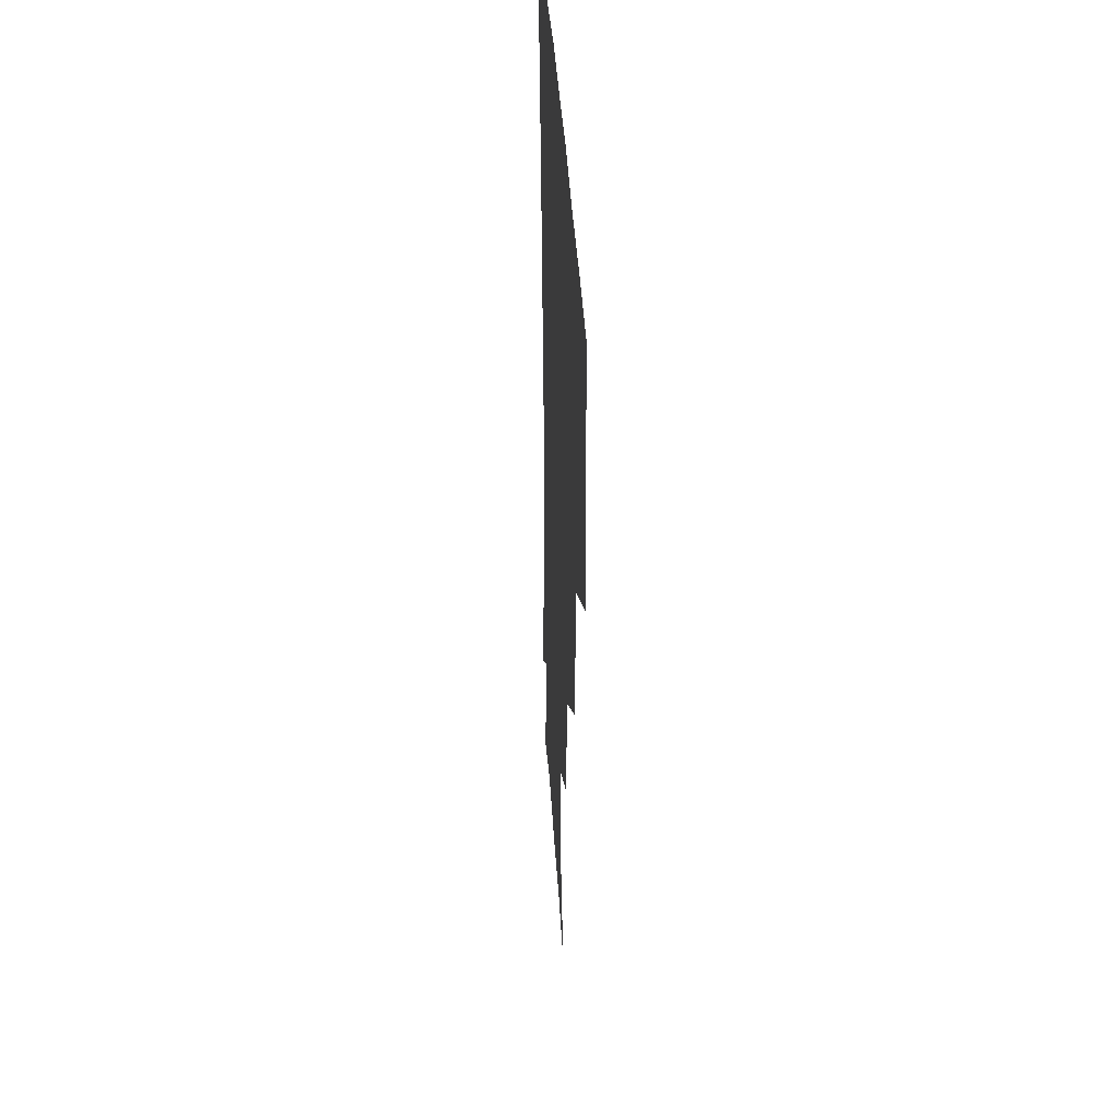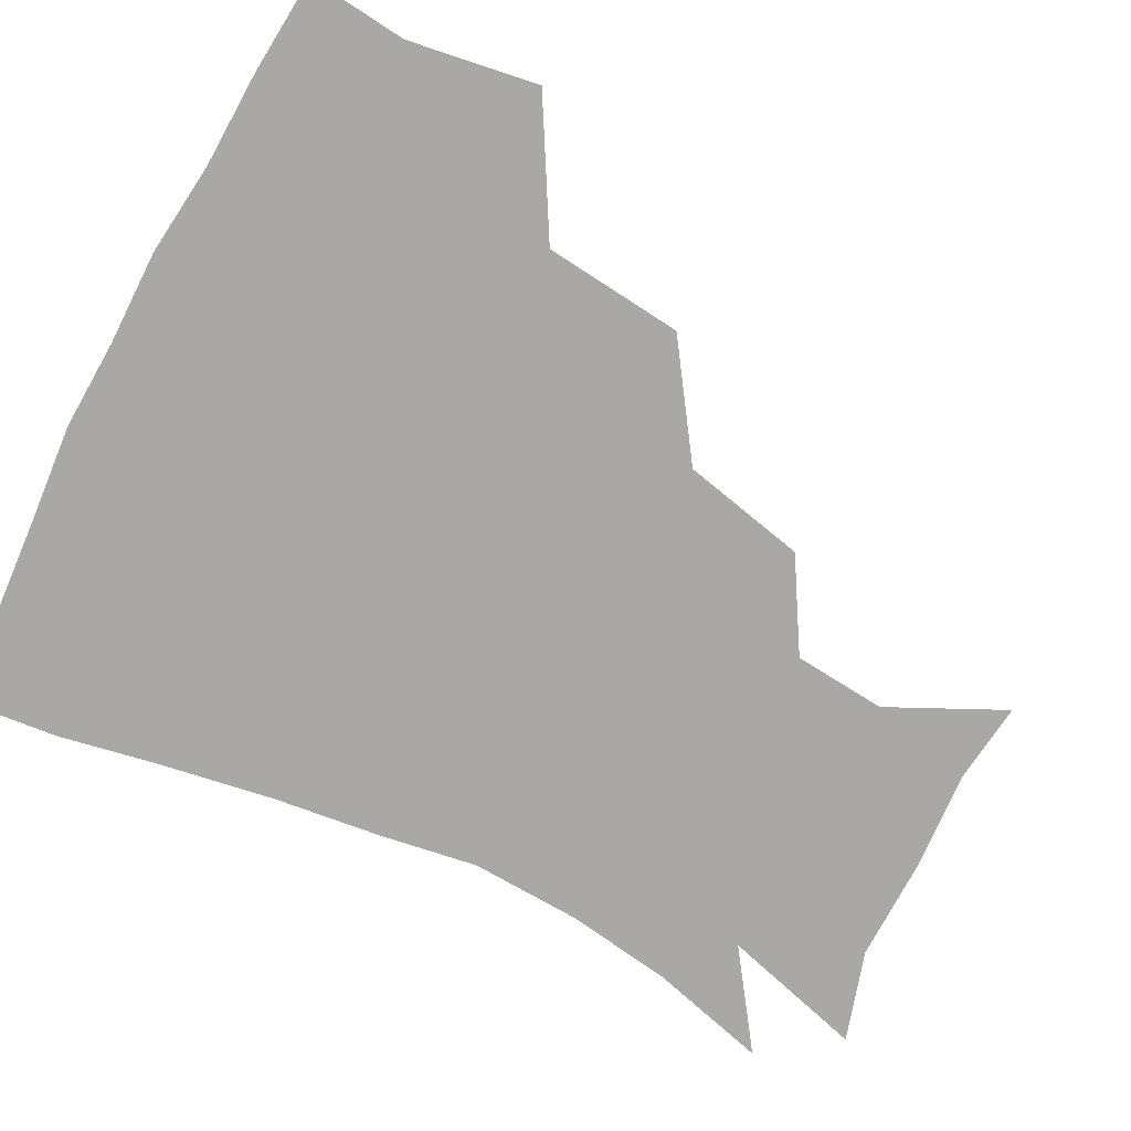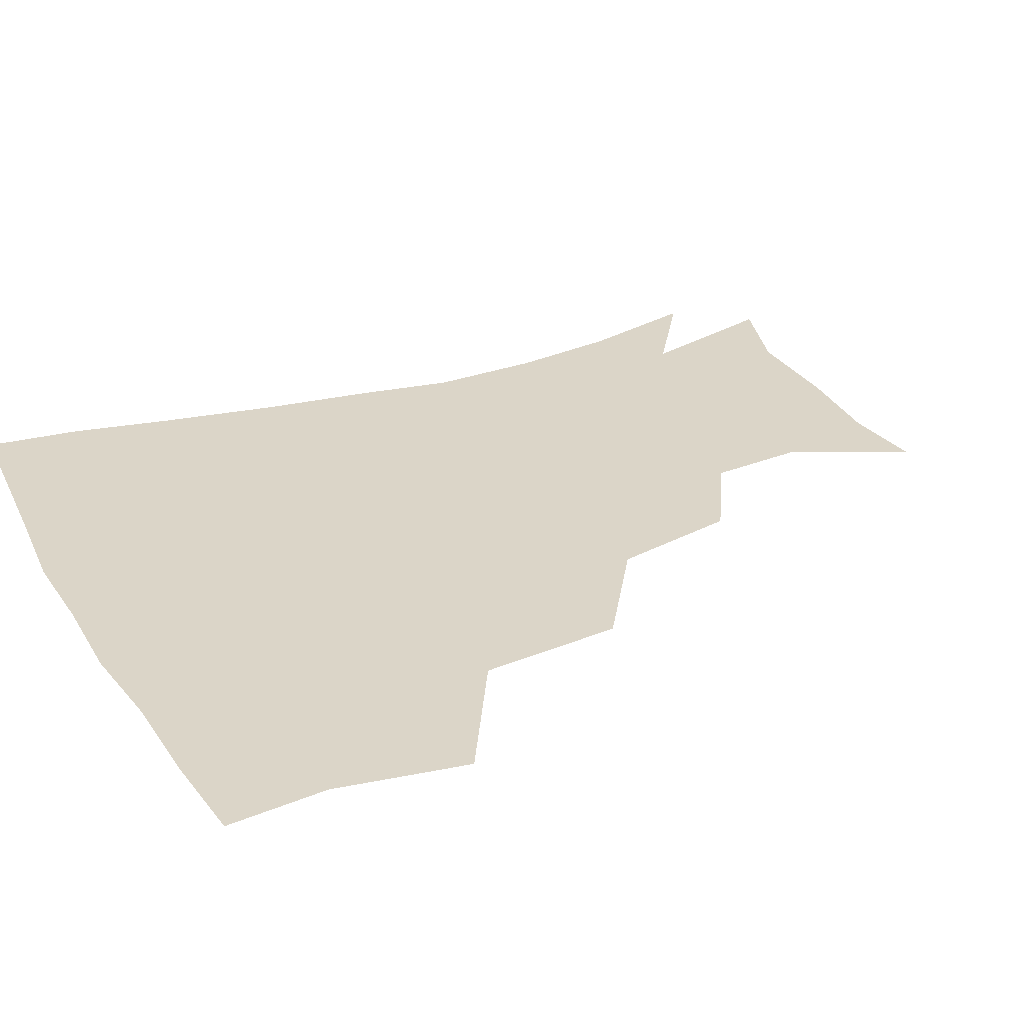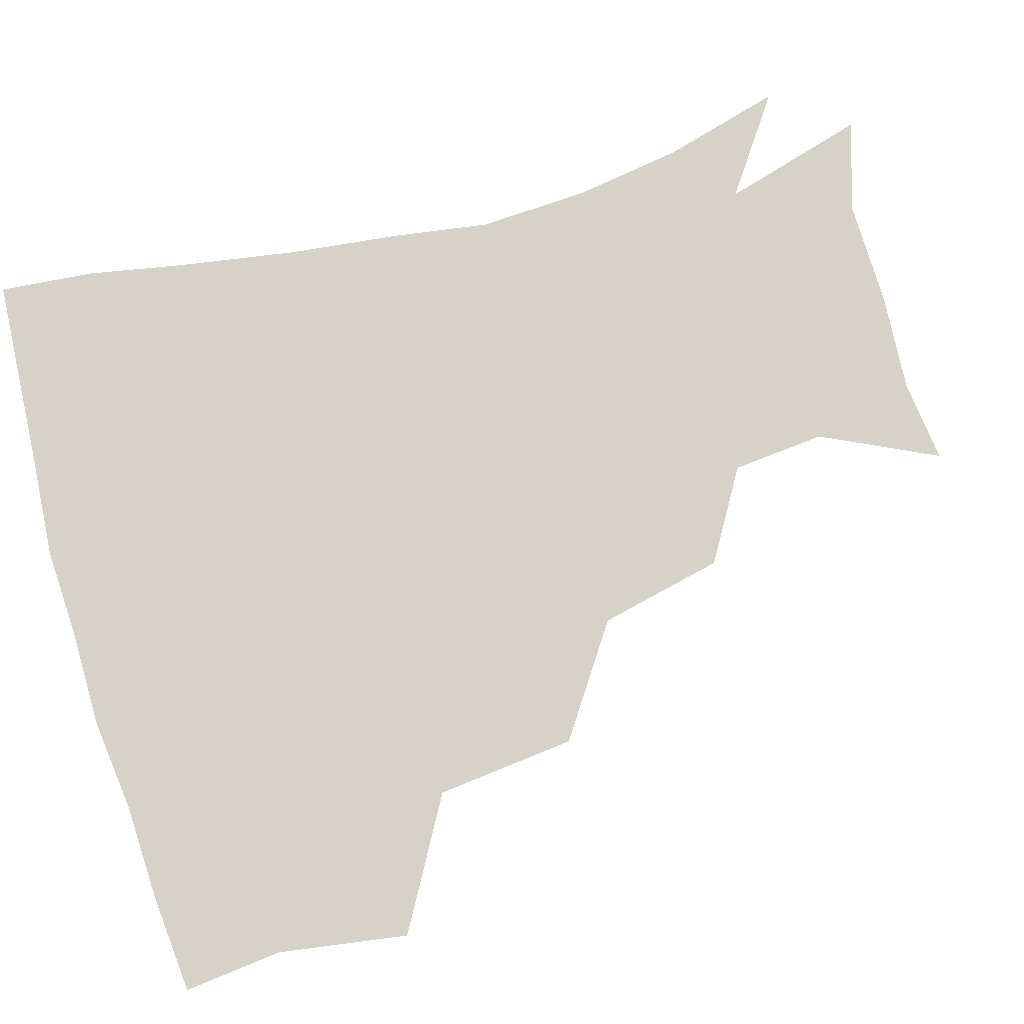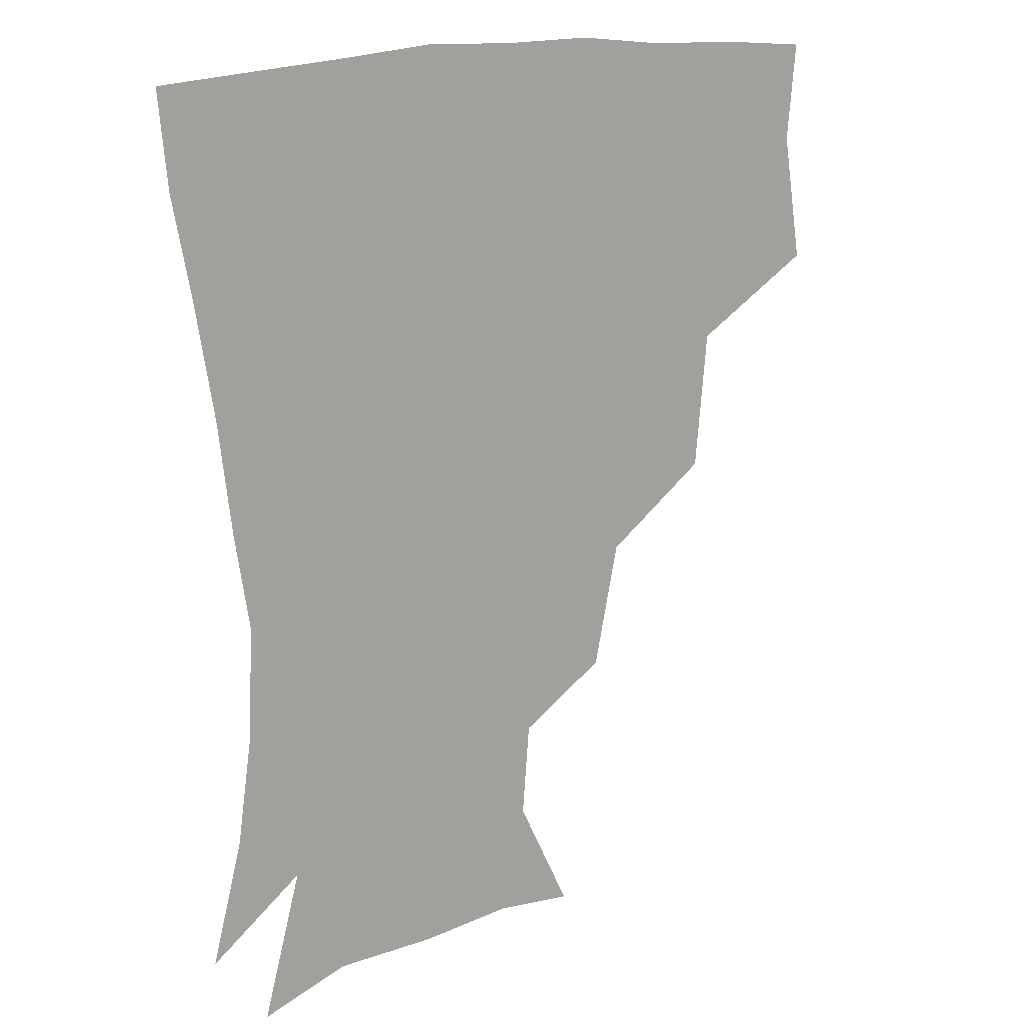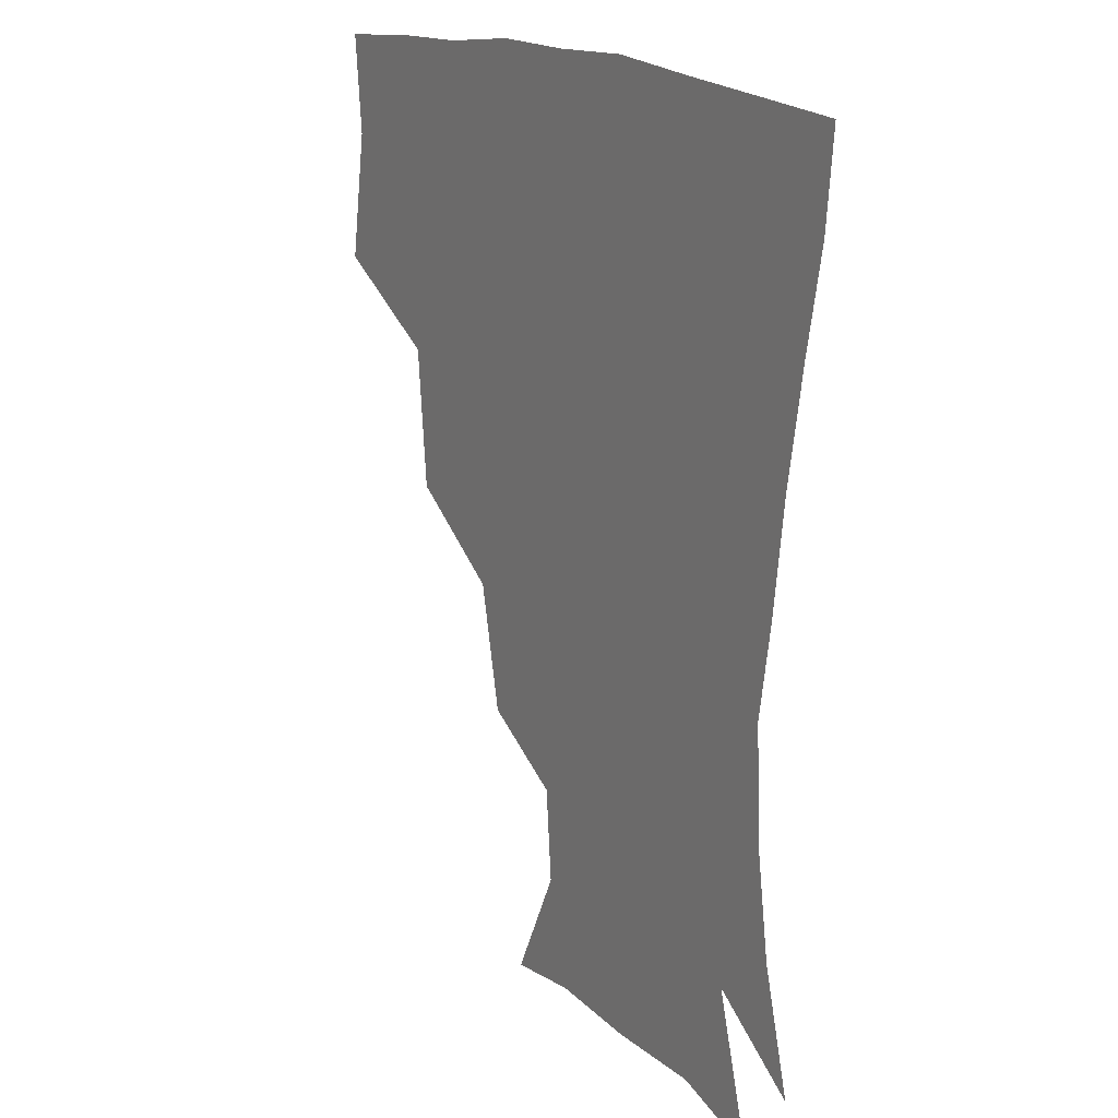
<metadata>
{"format":"obj","ext":"obj","renderer":"f3d","projection":"perspective","resolution":1024,"background":"white","views":[{"elev":35.5,"azim":-93.0,"up":"+Y"},{"elev":-75.0,"azim":-117.5,"up":"+Z"},{"elev":29.5,"azim":-116.0,"up":"+Z"},{"elev":78.6,"azim":-106.6,"up":"+Z"},{"elev":15.8,"azim":143.4,"up":"+Y"},{"elev":17.3,"azim":57.1,"up":"+Y"}]}
</metadata>
<code>
v 449.6 348.6 0
v 456 388.4 0
v 453.1 418.8 0
v 493.2 282.6 0
v 489 325.6 0
v 488.2 362.5 0
v 485.7 391.2 0
v 483 421.1 0
v 534.9 221 0
v 526.7 259.4 0
v 520.1 297.8 0
v 518.4 335.8 0
v 516.6 364.5 0
v 514.6 392.5 0
v 512.8 421.9 0
v 547.6 139.9 0
v 565 175.5 0
v 562.6 204.1 0
v 555.3 241.8 0
v 550.1 273.4 0
v 547.8 308.8 0
v 545.9 337.3 0
v 545.6 366 0
v 544.1 393.2 0
v 541.9 425 0
v 573.1 142.7 0
v 584.4 180.2 0
v 581.3 212.7 0
v 576.9 248.1 0
v 575 281.9 0
v 574.4 312.8 0
v 574.2 339.8 0
v 573.9 366.1 0
v 573.4 393.1 0
v 570.8 424.6 0
v 603.3 140.4 0
v 605 185.8 0
v 602.3 220 0
v 599.8 252.7 0
v 599.3 284.1 0
v 600.2 312.5 0
v 601.2 339.7 0
v 602.7 367.1 0
v 602.1 393.7 0
v 599.1 425.6 0
v 636 140.6 0
v 627.1 184.8 0
v 623 220.2 0
v 621.8 251.5 0
v 622.8 280.8 0
v 624.7 311.2 0
v 627.5 340.2 0
v 629.9 366.6 0
v 631.6 392.8 0
v 629.5 423 0
v 664.2 131.8 0
v 651.9 176.4 0
v 643.9 215 0
v 643 244.5 0
v 644.5 274.3 0
v 647.4 306.1 0
v 651.5 336.3 0
v 656.4 364.2 0
v 659.7 392 0
v 659.9 420.8 0
v 681.6 155.1 0
v 671.8 192.1 0
v 667 225.1 0
v 665.5 259.2 0
v 670.3 288.7 0
v 674.5 322.9 0
v 680.7 359.2 0
v 686.7 389.6 0
v 689.5 418.5 0
f 5 6 1
f 1 6 2
f 6 7 2
f 2 7 3
f 7 8 3
f 10 11 4
f 4 11 5
f 11 12 5
f 5 12 6
f 12 13 6
f 6 13 7
f 13 14 7
f 7 14 8
f 14 15 8
f 18 19 9
f 9 19 10
f 19 20 10
f 10 20 11
f 20 21 11
f 11 21 12
f 21 22 12
f 12 22 13
f 22 23 13
f 13 23 14
f 23 24 14
f 14 24 15
f 24 25 15
f 16 26 17
f 26 27 17
f 17 27 18
f 27 28 18
f 18 28 19
f 28 29 19
f 19 29 20
f 29 30 20
f 20 30 21
f 30 31 21
f 21 31 22
f 31 32 22
f 22 32 23
f 32 33 23
f 23 33 24
f 33 34 24
f 24 34 25
f 34 35 25
f 26 36 27
f 36 37 27
f 27 37 28
f 37 38 28
f 28 38 29
f 38 39 29
f 29 39 30
f 39 40 30
f 30 40 31
f 40 41 31
f 31 41 32
f 41 42 32
f 32 42 33
f 42 43 33
f 33 43 34
f 43 44 34
f 34 44 35
f 44 45 35
f 36 46 37
f 46 47 37
f 37 47 38
f 47 48 38
f 38 48 39
f 48 49 39
f 39 49 40
f 49 50 40
f 40 50 41
f 50 51 41
f 41 51 42
f 51 52 42
f 42 52 43
f 52 53 43
f 43 53 44
f 53 54 44
f 44 54 45
f 54 55 45
f 46 56 47
f 56 57 47
f 47 57 48
f 57 58 48
f 48 58 49
f 58 59 49
f 49 59 50
f 59 60 50
f 50 60 51
f 60 61 51
f 51 61 52
f 61 62 52
f 52 62 53
f 62 63 53
f 53 63 54
f 63 64 54
f 54 64 55
f 64 65 55
f 57 66 58
f 66 67 58
f 58 67 59
f 67 68 59
f 59 68 60
f 68 69 60
f 60 69 61
f 69 70 61
f 61 70 62
f 70 71 62
f 62 71 63
f 71 72 63
f 63 72 64
f 72 73 64
f 64 73 65
f 73 74 65

</code>
